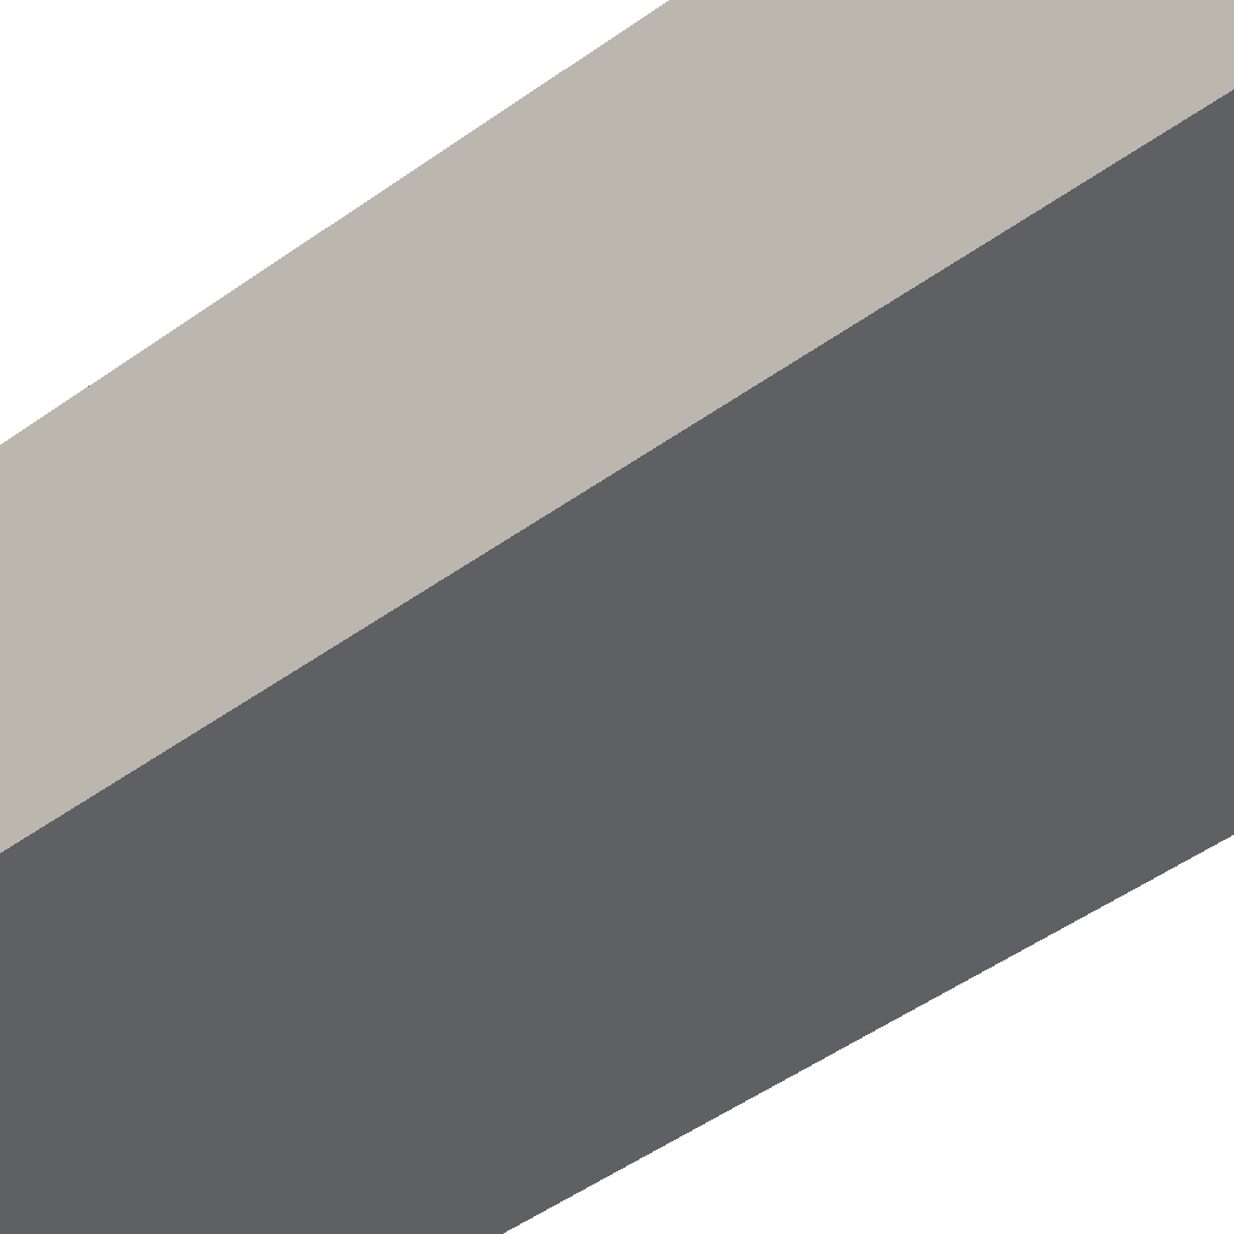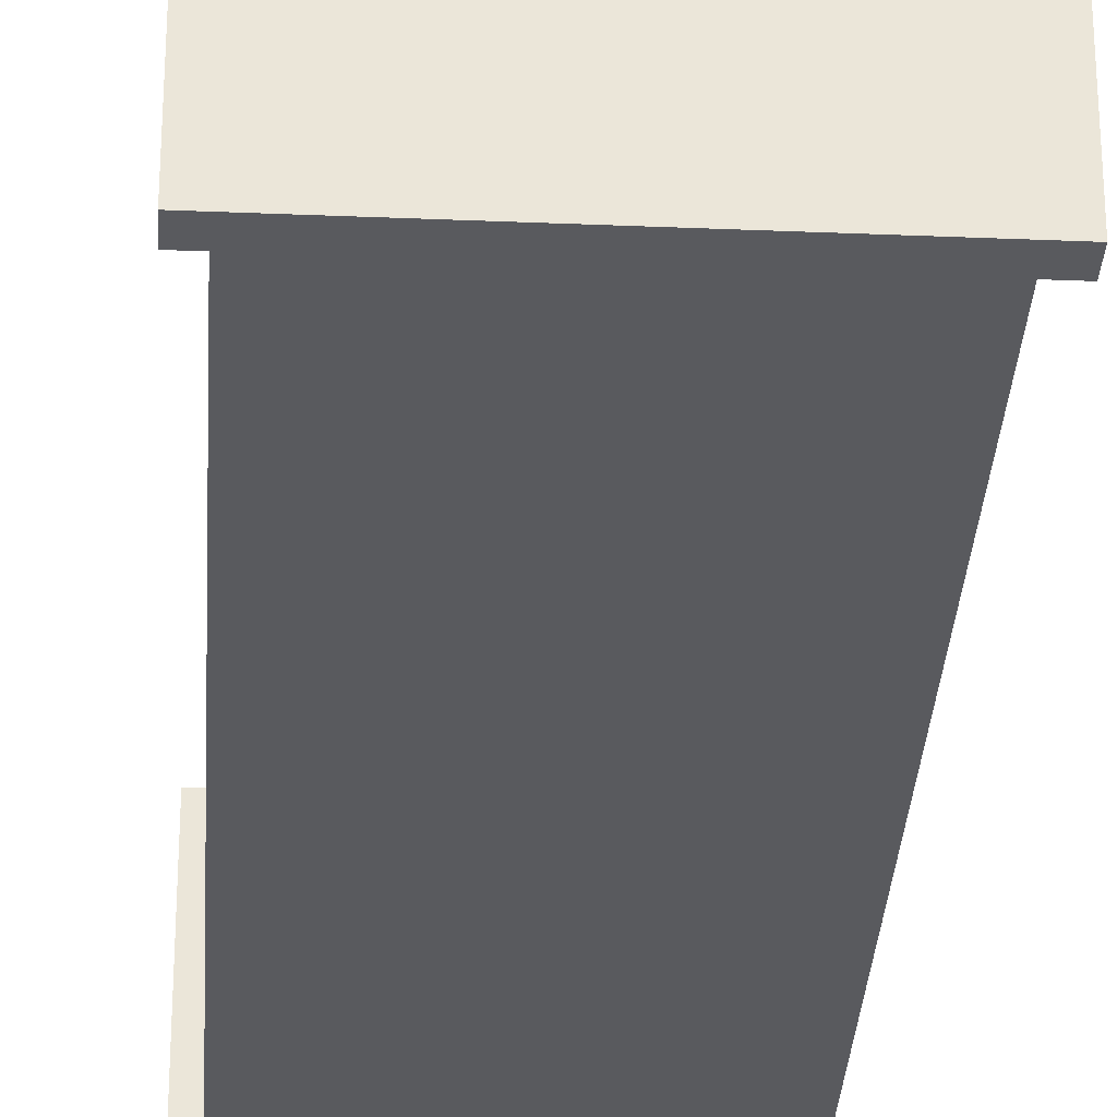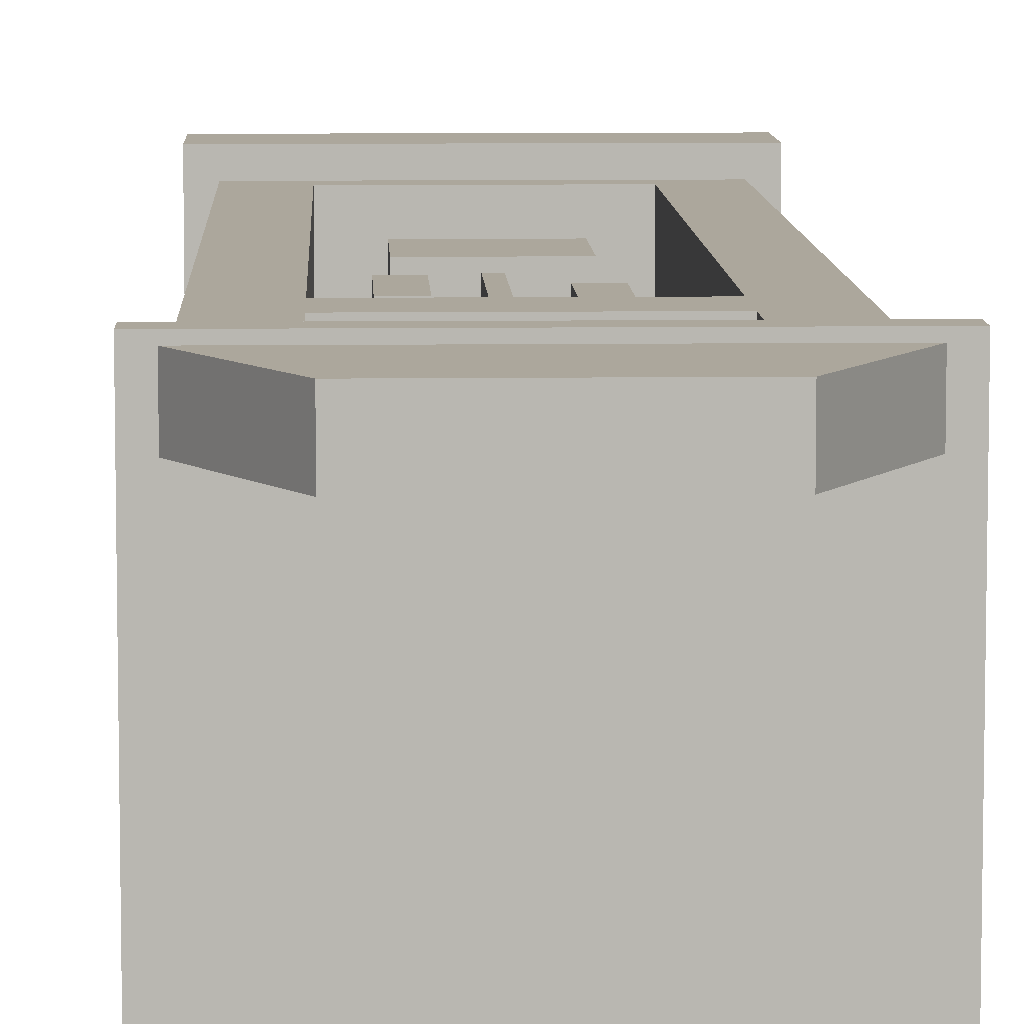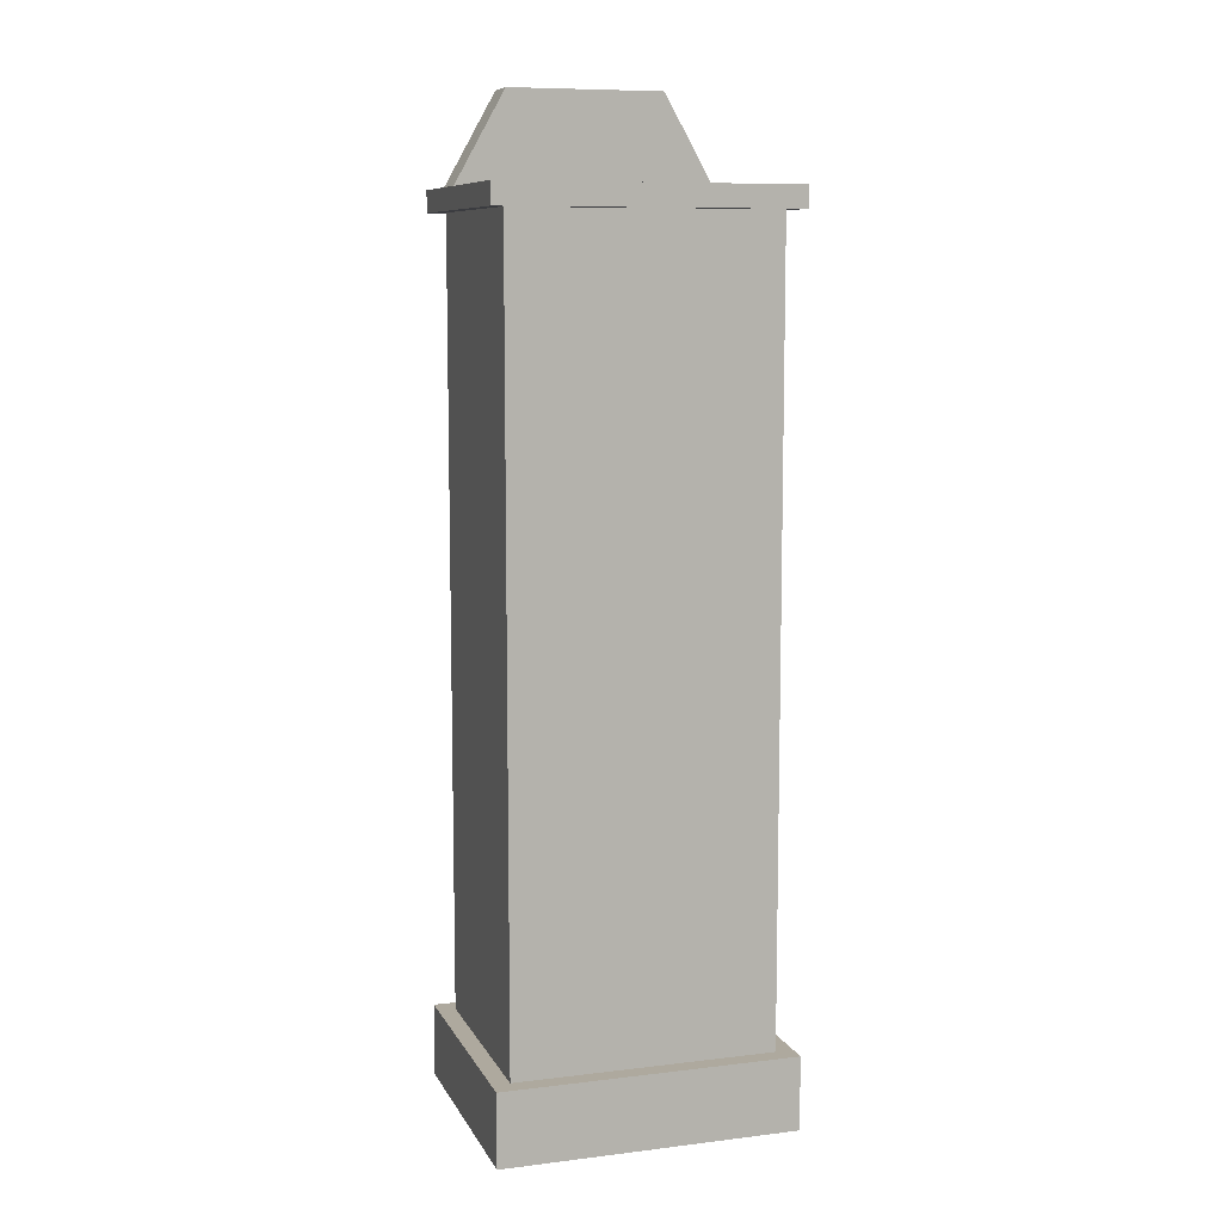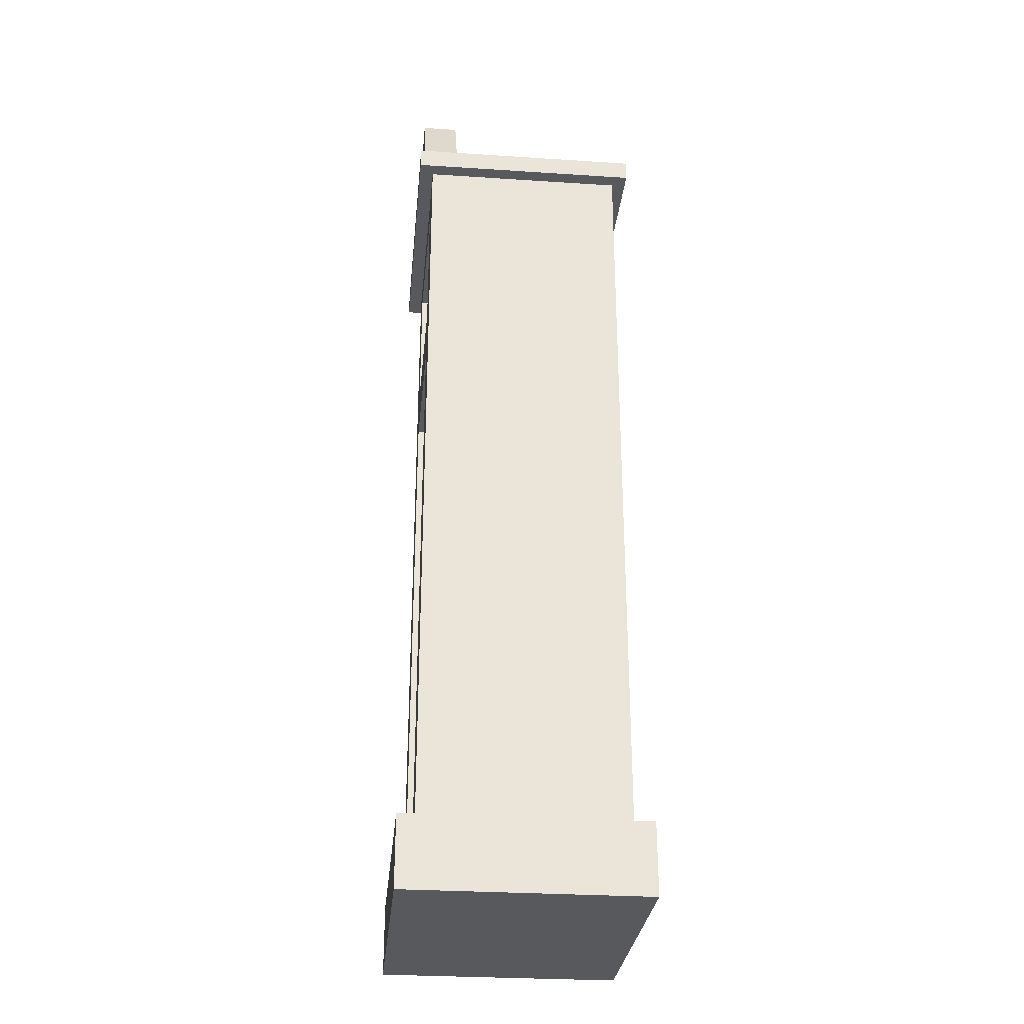
<metadata>
{"format":"obj","ext":"obj","renderer":"f3d","projection":"perspective","resolution":1024,"background":"white","views":[{"elev":-44.4,"azim":-49.2,"up":"+Z"},{"elev":-31.3,"azim":176.6,"up":"+Z"},{"elev":8.4,"azim":178.0,"up":"+Z"},{"elev":9.0,"azim":162.2,"up":"+Y"},{"elev":-29.4,"azim":84.5,"up":"+Y"}]}
</metadata>
<code>
g PropsClock
v -0.4557 3.006 0.3678
v -0.4557 0.2569 0.3678
v -0.4557 0.2569 -0.3678
v -0.4557 3.006 -0.3678
v -0.2744 3.409 0.2694
v 0.2744 3.409 0.2694
v 0.2744 3.409 0.4001
v -0.2744 3.409 0.4001
v 0.4557 3.006 -0.3678
v 0.4557 0.2569 -0.3678
v 0.4557 0.2569 0.3678
v 0.4557 3.006 0.3678
v 0.5182 0 0.4315
v 0.5182 0 -0.4315
v -0.5182 0 -0.4315
v -0.5182 0 0.4315
v -0.2927 2.907 0.2698
v 0.2927 2.907 0.2698
v 0.2927 2.421 0.2698
v -0.2927 2.421 0.2698
v -0.4557 0.2569 -0.3678
v 0.4557 0.2569 -0.3678
v 0.4557 3.006 -0.3678
v -0.4557 3.006 -0.3678
v 0.4557 0.2569 -0.3678
v 0.5182 0.2569 -0.4315
v 0.5182 0.2569 0.4315
v 0.4557 0.2569 0.3678
v -0.5182 0.2569 0.4315
v -0.4557 0.2569 0.3678
v -0.5182 0.2569 -0.4315
v -0.4557 0.2569 -0.3678
v 0.5182 0.2569 -0.4315
v 0.5182 0 -0.4315
v 0.5182 0 0.4315
v 0.5182 0.2569 0.4315
v 0.5182 0.2569 0.4315
v 0.5182 0 0.4315
v -0.5182 0 0.4315
v -0.5182 0.2569 0.4315
v -0.5182 0.2569 0.4315
v -0.5182 0 0.4315
v -0.5182 0 -0.4315
v -0.5182 0.2569 -0.4315
v 0.5182 0 -0.4315
v 0.5182 0.2569 -0.4315
v -0.5182 0.2569 -0.4315
v -0.5182 0 -0.4315
v -0.4557 3.006 -0.3678
v -0.5087 3.006 -0.4194
v -0.5087 3.006 0.4194
v -0.4557 3.006 0.3678
v 0.4557 3.006 0.3678
v 0.5087 3.006 0.4194
v 0.5087 3.006 -0.4194
v 0.4557 3.006 -0.3678
v -0.5087 3.006 -0.4194
v -0.5087 3.081 -0.4194
v -0.5087 3.081 0.4194
v -0.5087 3.006 0.4194
v -0.5087 3.081 0.4194
v 0.5087 3.081 0.4194
v 0.5087 3.006 0.4194
v -0.5087 3.006 0.4194
v 0.5087 3.006 0.4194
v 0.5087 3.081 0.4194
v 0.5087 3.081 -0.4194
v 0.5087 3.006 -0.4194
v -0.5087 3.006 -0.4194
v 0.5087 3.006 -0.4194
v 0.5087 3.081 -0.4194
v -0.5087 3.081 -0.4194
v -0.3617 0.3072 0.3678
v 0.3617 0.3072 0.3678
v 0.4557 0.2569 0.3678
v -0.4557 0.2569 0.3678
v -0.3617 2.285 0.3678
v 0.3617 2.285 0.3678
v -0.3617 2.372 0.3678
v -0.4557 3.006 0.3678
v -0.3617 2.955 0.3678
v 0.3617 2.955 0.3678
v 0.4557 3.006 0.3678
v 0.3617 2.372 0.3678
v -0.2927 2.236 0.1014
v 0.2927 2.236 0.1014
v 0.2927 0.3559 0.1014
v -0.2927 0.3559 0.1014
v -0.2927 2.421 0.3678
v 0.2927 2.421 0.3678
v 0.3617 2.372 0.3678
v -0.3617 2.372 0.3678
v -0.3617 2.955 0.3678
v -0.2927 2.907 0.3678
v 0.2927 2.907 0.3678
v 0.3617 2.955 0.3678
v -0.2927 0.3559 0.3678
v 0.2927 0.3559 0.3678
v 0.3617 0.3072 0.3678
v -0.3617 0.3072 0.3678
v -0.3617 2.285 0.3678
v -0.2927 2.236 0.3678
v 0.2927 2.236 0.3678
v 0.3617 2.285 0.3678
v -0.2927 2.421 0.2698
v 0.2927 2.421 0.2698
v 0.2927 2.421 0.3678
v -0.2927 2.421 0.3678
v -0.2927 2.907 0.3678
v -0.2927 2.907 0.2698
v -0.2927 2.421 0.2698
v -0.2927 2.421 0.3678
v -0.2927 0.3559 0.1014
v 0.2927 0.3559 0.1014
v 0.2927 0.3559 0.3678
v -0.2927 0.3559 0.3678
v -0.2927 2.236 0.3678
v -0.2927 2.236 0.1014
v -0.2927 0.3559 0.1014
v -0.2927 0.3559 0.3678
v 0.2927 0.3559 0.3678
v 0.2927 0.3559 0.1014
v 0.2927 2.236 0.1014
v 0.2927 2.236 0.3678
v -0.2927 2.236 0.1014
v -0.2927 2.236 0.3678
v 0.2927 2.236 0.3678
v 0.2927 2.236 0.1014
v 0.2927 2.421 0.3678
v 0.2927 2.421 0.2698
v 0.2927 2.907 0.2698
v 0.2927 2.907 0.3678
v -0.2927 2.907 0.2698
v -0.2927 2.907 0.3678
v 0.2927 2.907 0.3678
v 0.2927 2.907 0.2698
v -0.168 0.4856 0.2868
v -0.168 0.8046 0.2868
v 0.1668 0.8046 0.2868
v 0.1668 0.4856 0.2868
v -0.168 0.4856 0.2198
v -0.168 0.4856 0.2868
v 0.1668 0.4856 0.2868
v 0.1668 0.4856 0.2198
v 0.1668 0.4856 0.2198
v 0.1668 0.4856 0.2868
v 0.1668 0.8046 0.2868
v 0.1668 0.8046 0.2198
v 0.1668 0.8046 0.2198
v 0.1668 0.8046 0.2868
v -0.168 0.8046 0.2868
v -0.168 0.8046 0.2198
v -0.168 0.8046 0.2198
v -0.168 0.8046 0.2868
v -0.168 0.4856 0.2868
v -0.168 0.4856 0.2198
v -0.01956 0.8046 0.2607
v -0.01956 2.253 0.2607
v 0.01843 2.253 0.2607
v 0.01843 0.8046 0.2607
v 0.01843 0.8046 0.2199
v 0.01843 0.8046 0.2607
v 0.01843 2.253 0.2607
v 0.01843 2.253 0.2199
v -0.01956 2.253 0.2199
v -0.01956 2.253 0.2607
v -0.01956 0.8046 0.2607
v -0.01956 0.8046 0.2199
v 0.1354 1.426 0.2607
v 0.1354 2.236 0.2607
v 0.1734 2.236 0.2607
v 0.1734 1.426 0.2607
v 0.1734 1.426 0.2199
v 0.1734 1.426 0.2607
v 0.1734 2.236 0.2607
v 0.1734 2.236 0.2199
v 0.1354 2.236 0.2199
v 0.1354 2.236 0.2607
v 0.1354 1.426 0.2607
v 0.1354 1.426 0.2199
v 0.1111 1.107 0.2868
v 0.1111 1.426 0.2868
v 0.1977 1.426 0.2868
v 0.1977 1.107 0.2868
v 0.1111 1.107 0.2198
v 0.1111 1.107 0.2868
v 0.1977 1.107 0.2868
v 0.1977 1.107 0.2198
v 0.1977 1.107 0.2198
v 0.1977 1.107 0.2868
v 0.1977 1.426 0.2868
v 0.1977 1.426 0.2198
v 0.1977 1.426 0.2198
v 0.1977 1.426 0.2868
v 0.1111 1.426 0.2868
v 0.1111 1.426 0.2198
v 0.1111 1.426 0.2198
v 0.1111 1.426 0.2868
v 0.1111 1.107 0.2868
v 0.1111 1.107 0.2198
v -0.1938 1.239 0.2868
v -0.1938 1.558 0.2868
v -0.1072 1.558 0.2868
v -0.1072 1.239 0.2868
v -0.1938 1.239 0.2198
v -0.1938 1.239 0.2868
v -0.1072 1.239 0.2868
v -0.1072 1.239 0.2198
v -0.1072 1.239 0.2198
v -0.1072 1.239 0.2868
v -0.1072 1.558 0.2868
v -0.1072 1.558 0.2198
v -0.1072 1.558 0.2198
v -0.1072 1.558 0.2868
v -0.1938 1.558 0.2868
v -0.1938 1.558 0.2198
v -0.1938 1.558 0.2198
v -0.1938 1.558 0.2868
v -0.1938 1.239 0.2868
v -0.1938 1.239 0.2198
v -0.1695 1.558 0.2607
v -0.1695 2.236 0.2607
v -0.1315 2.236 0.2607
v -0.1315 1.558 0.2607
v -0.1315 1.558 0.2199
v -0.1315 1.558 0.2607
v -0.1315 2.236 0.2607
v -0.1315 2.236 0.2199
v -0.1695 2.236 0.2199
v -0.1695 2.236 0.2607
v -0.1695 1.558 0.2607
v -0.1695 1.558 0.2199
v 0.1381 2.427 0.2698
v 0.1381 2.427 0.2999
v 0.2753 2.664 0.2999
v 0.2753 2.664 0.2698
v 0.1381 2.902 0.2999
v 0.1381 2.902 0.2698
v -0.1363 2.902 0.2999
v -0.1363 2.902 0.2698
v -0.2735 2.664 0.2999
v -0.2735 2.664 0.2698
v -0.1363 2.427 0.2999
v -0.1363 2.427 0.2698
v 0.1381 2.427 0.2999
v 0.0009079 2.664 0.2999
v 0.2753 2.664 0.2999
v 0.1381 2.902 0.2999
v -0.1363 2.902 0.2999
v -0.2735 2.664 0.2999
v -0.1363 2.427 0.2999
v -0.01204 2.433 0.3099
v -0.01204 2.477 0.3099
v 0.01385 2.477 0.3099
v 0.01385 2.433 0.3099
v -0.01204 2.433 0.2999
v -0.01204 2.433 0.3099
v 0.01385 2.433 0.3099
v 0.01385 2.433 0.2999
v 0.01385 2.433 0.2999
v 0.01385 2.433 0.3099
v 0.01385 2.477 0.3099
v 0.01385 2.477 0.2999
v -0.01204 2.477 0.2999
v -0.01204 2.477 0.3099
v -0.01204 2.433 0.3099
v -0.01204 2.433 0.2999
v -0.01204 2.477 0.2999
v 0.01385 2.477 0.2999
v 0.01385 2.477 0.3099
v -0.01204 2.477 0.3099
v 0.2322 2.655 0.3099
v 0.188 2.655 0.3099
v 0.188 2.68 0.3099
v 0.2322 2.68 0.3099
v 0.2322 2.655 0.2999
v 0.2322 2.655 0.3099
v 0.2322 2.68 0.3099
v 0.2322 2.68 0.2999
v 0.2322 2.68 0.2999
v 0.2322 2.68 0.3099
v 0.188 2.68 0.3099
v 0.188 2.68 0.2999
v 0.188 2.655 0.2999
v 0.188 2.655 0.3099
v 0.2322 2.655 0.3099
v 0.2322 2.655 0.2999
v 0.188 2.655 0.2999
v 0.188 2.68 0.2999
v 0.188 2.68 0.3099
v 0.188 2.655 0.3099
v -0.008759 2.433 0.3099
v -0.008759 2.477 0.3099
v 0.01713 2.477 0.3099
v 0.01713 2.433 0.3099
v -0.00876 2.433 0.2999
v -0.008759 2.433 0.3099
v 0.01713 2.433 0.3099
v 0.01713 2.433 0.2999
v 0.01713 2.433 0.2999
v 0.01713 2.433 0.3099
v 0.01713 2.477 0.3099
v 0.01713 2.477 0.2999
v -0.00876 2.477 0.2999
v -0.008759 2.477 0.3099
v -0.008759 2.433 0.3099
v -0.00876 2.433 0.2999
v -0.00876 2.477 0.2999
v 0.01713 2.477 0.2999
v 0.01713 2.477 0.3099
v -0.008759 2.477 0.3099
v -0.2304 2.674 0.3099
v -0.1862 2.674 0.3099
v -0.1862 2.648 0.3099
v -0.2304 2.648 0.3099
v -0.2304 2.674 0.2999
v -0.2304 2.674 0.3099
v -0.2304 2.648 0.3099
v -0.2304 2.648 0.2999
v -0.2304 2.648 0.2999
v -0.2304 2.648 0.3099
v -0.1862 2.648 0.3099
v -0.1862 2.648 0.2999
v -0.1862 2.674 0.2999
v -0.1862 2.674 0.3099
v -0.2304 2.674 0.3099
v -0.2304 2.674 0.2999
v -0.1862 2.674 0.2999
v -0.1862 2.648 0.2999
v -0.1862 2.648 0.3099
v -0.1862 2.674 0.3099
v 0.01056 2.896 0.3099
v 0.01056 2.851 0.3099
v -0.01533 2.851 0.3099
v -0.01533 2.896 0.3099
v 0.01056 2.896 0.2999
v 0.01056 2.896 0.3099
v -0.01533 2.896 0.3099
v -0.01533 2.896 0.2999
v -0.01533 2.896 0.2999
v -0.01533 2.896 0.3099
v -0.01533 2.851 0.3099
v -0.01533 2.851 0.2999
v 0.01056 2.851 0.2999
v 0.01056 2.851 0.3099
v 0.01056 2.896 0.3099
v 0.01056 2.896 0.2999
v 0.01056 2.851 0.2999
v -0.01533 2.851 0.2999
v -0.01533 2.851 0.3099
v 0.01056 2.851 0.3099
v -0.5087 3.081 -0.4194
v -0.4582 3.081 0.2694
v -0.4582 3.081 0.4001
v -0.5087 3.081 0.4194
v 0.4582 3.081 0.4001
v 0.5087 3.081 0.4194
v 0.4582 3.081 0.2694
v 0.5087 3.081 -0.4194
v -0.4582 3.081 0.2694
v -0.2744 3.409 0.2694
v -0.2744 3.409 0.4001
v -0.4582 3.081 0.4001
v -0.4582 3.081 0.4001
v -0.2744 3.409 0.4001
v 0.2744 3.409 0.4001
v 0.4582 3.081 0.4001
v 0.4582 3.081 0.4001
v 0.2744 3.409 0.4001
v 0.2744 3.409 0.2694
v 0.4582 3.081 0.2694
v 0.4582 3.081 0.2694
v 0.2744 3.409 0.2694
v -0.2744 3.409 0.2694
v -0.4582 3.081 0.2694
g PropsClock_0
f 3 2 1
f 4 3 1
f 7 6 5
f 8 7 5
f 11 10 9
f 12 11 9
f 15 14 13
f 16 15 13
f 19 18 17
f 20 19 17
f 23 22 21
f 24 23 21
f 27 26 25
f 28 27 25
f 29 27 28
f 30 29 28
f 31 29 30
f 32 31 30
f 32 25 26
f 31 32 26
f 35 34 33
f 36 35 33
f 39 38 37
f 40 39 37
f 43 42 41
f 44 43 41
f 47 46 45
f 48 47 45
f 51 50 49
f 52 51 49
f 52 53 51
f 53 54 51
f 55 54 53
f 50 55 49
f 56 55 53
f 55 56 49
f 59 58 57
f 60 59 57
f 63 62 61
f 64 63 61
f 67 66 65
f 68 67 65
f 71 70 69
f 72 71 69
f 75 74 73
f 76 75 73
f 76 73 77
f 78 74 75
f 76 77 79
f 77 78 79
f 80 76 79
f 79 81 80
f 81 82 80
f 82 83 80
f 75 83 78
f 83 82 84
f 78 84 79
f 83 84 78
f 87 86 85
f 88 87 85
f 91 90 89
f 92 91 89
f 92 89 93
f 89 94 93
f 95 90 91
f 93 94 95
f 96 95 91
f 96 93 95
f 99 98 97
f 100 99 97
f 100 97 101
f 97 102 101
f 103 98 99
f 101 102 103
f 104 103 99
f 104 101 103
f 107 106 105
f 108 107 105
f 111 110 109
f 112 111 109
f 115 114 113
f 116 115 113
f 119 118 117
f 120 119 117
f 123 122 121
f 124 123 121
f 127 126 125
f 128 127 125
f 131 130 129
f 132 131 129
f 135 134 133
f 136 135 133
f 139 138 137
f 140 139 137
f 143 142 141
f 144 143 141
f 147 146 145
f 148 147 145
f 151 150 149
f 152 151 149
f 155 154 153
f 156 155 153
f 159 158 157
f 160 159 157
f 163 162 161
f 164 163 161
f 167 166 165
f 168 167 165
f 171 170 169
f 172 171 169
f 175 174 173
f 176 175 173
f 179 178 177
f 180 179 177
f 183 182 181
f 184 183 181
f 187 186 185
f 188 187 185
f 191 190 189
f 192 191 189
f 195 194 193
f 196 195 193
f 199 198 197
f 200 199 197
f 203 202 201
f 204 203 201
f 207 206 205
f 208 207 205
f 211 210 209
f 212 211 209
f 215 214 213
f 216 215 213
f 219 218 217
f 220 219 217
f 223 222 221
f 224 223 221
f 227 226 225
f 228 227 225
f 231 230 229
f 232 231 229
f 235 234 233
f 236 235 233
f 237 235 236
f 238 237 236
f 239 237 238
f 240 239 238
f 241 239 240
f 242 241 240
f 243 241 242
f 244 243 242
f 234 243 244
f 233 234 244
f 247 246 245
f 248 246 247
f 249 246 248
f 250 246 249
f 251 246 250
f 245 246 251
f 254 253 252
f 255 254 252
f 258 257 256
f 259 258 256
f 262 261 260
f 263 262 260
f 266 265 264
f 267 266 264
f 270 269 268
f 271 270 268
f 274 273 272
f 275 274 272
f 278 277 276
f 279 278 276
f 282 281 280
f 283 282 280
f 286 285 284
f 287 286 284
f 290 289 288
f 291 290 288
f 294 293 292
f 295 294 292
f 298 297 296
f 299 298 296
f 302 301 300
f 303 302 300
f 306 305 304
f 307 306 304
f 310 309 308
f 311 310 308
f 314 313 312
f 315 314 312
f 318 317 316
f 319 318 316
f 322 321 320
f 323 322 320
f 326 325 324
f 327 326 324
f 330 329 328
f 331 330 328
f 334 333 332
f 335 334 332
f 338 337 336
f 339 338 336
f 342 341 340
f 343 342 340
f 346 345 344
f 347 346 344
f 350 349 348
f 351 350 348
f 354 353 352
f 355 354 352
f 356 354 355
f 357 356 355
f 358 356 357
f 359 358 357
f 353 358 359
f 352 353 359
f 362 361 360
f 363 362 360
f 366 365 364
f 367 366 364
f 370 369 368
f 371 370 368
f 374 373 372
f 375 374 372

</code>
